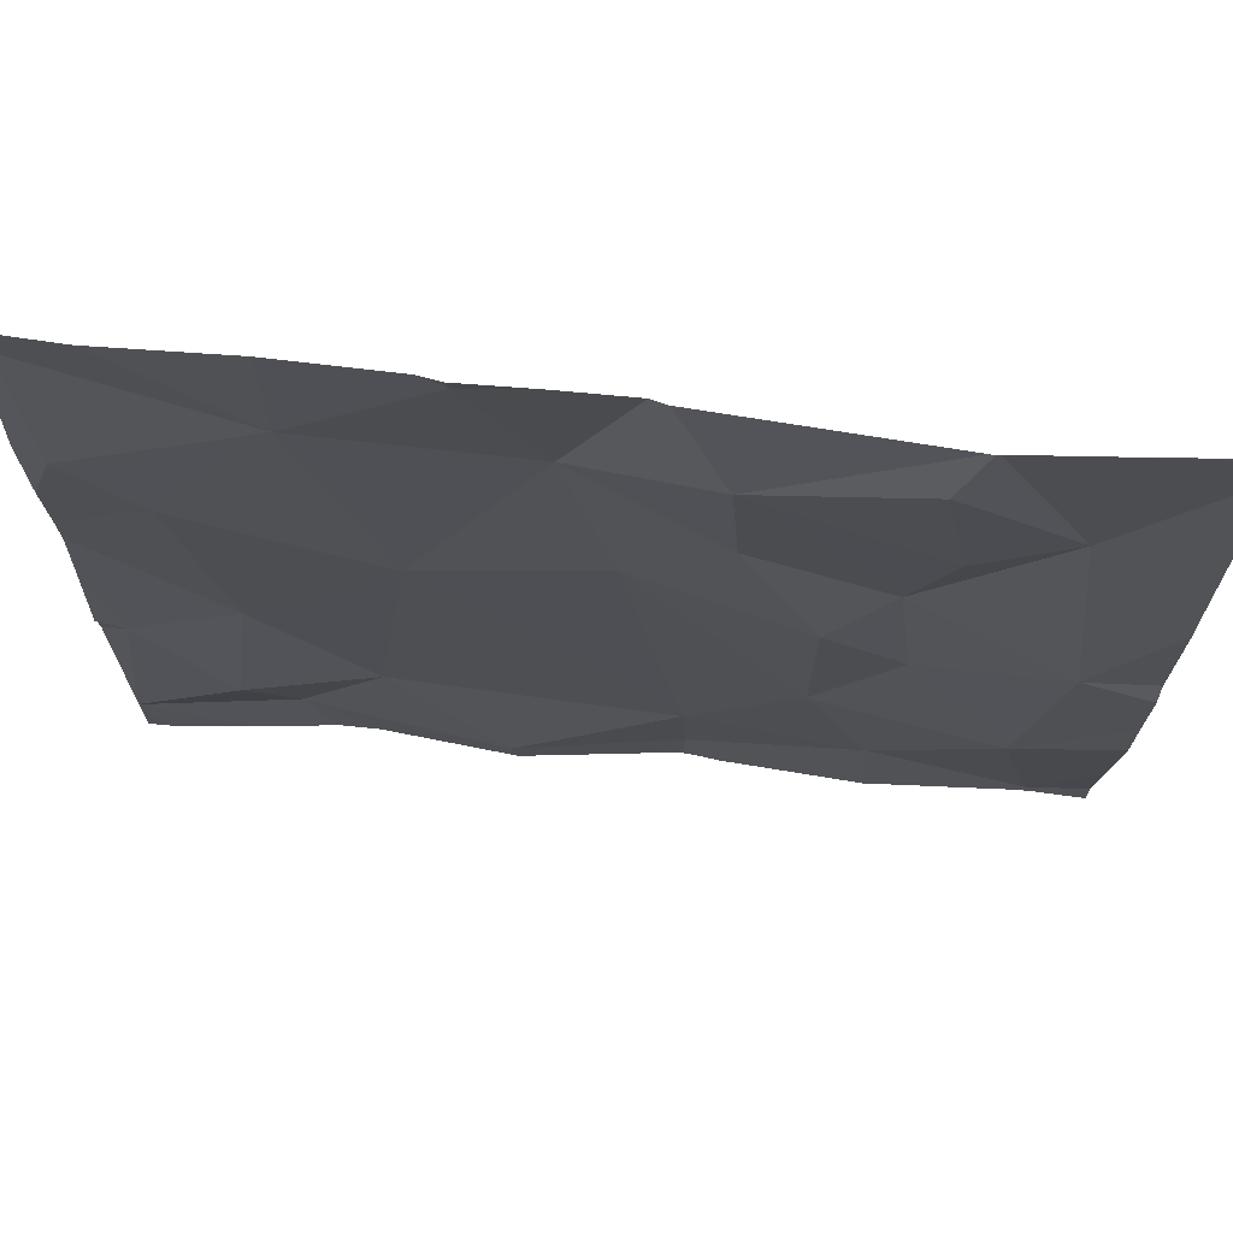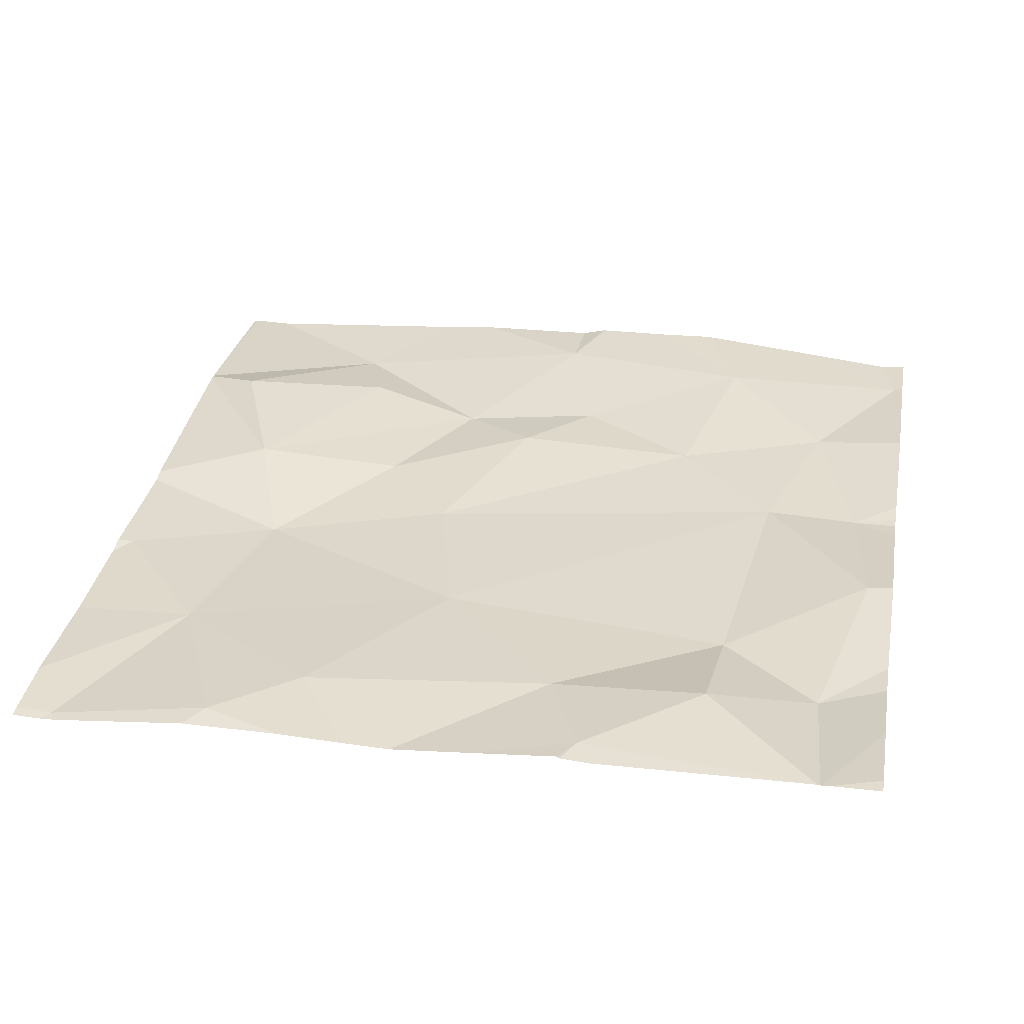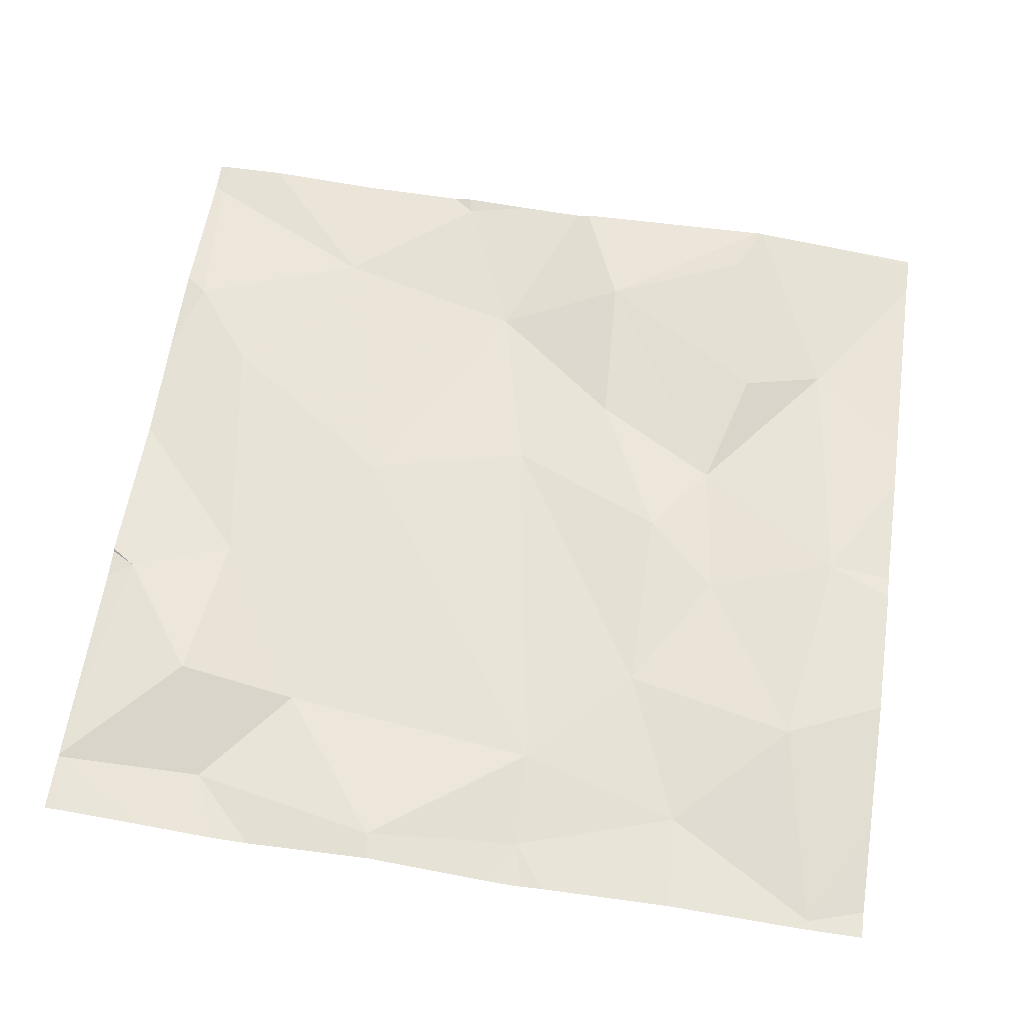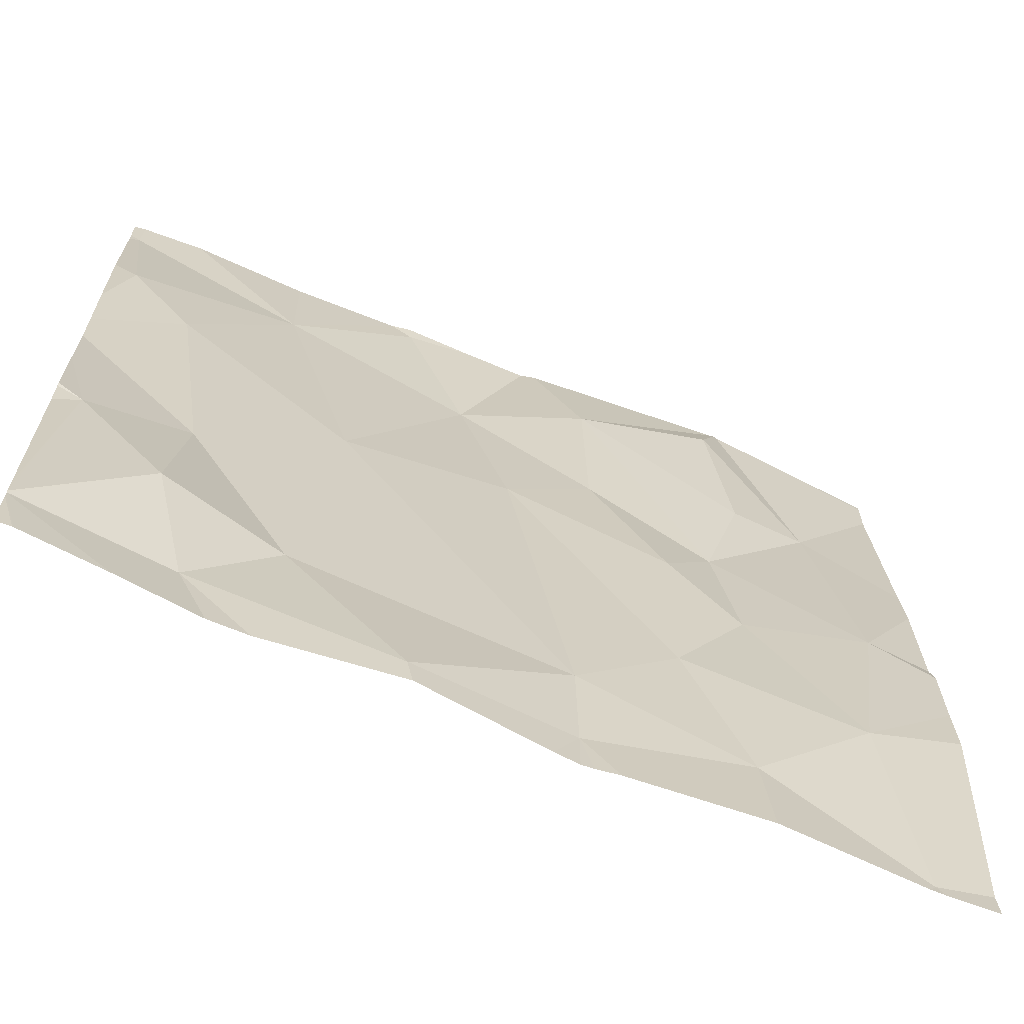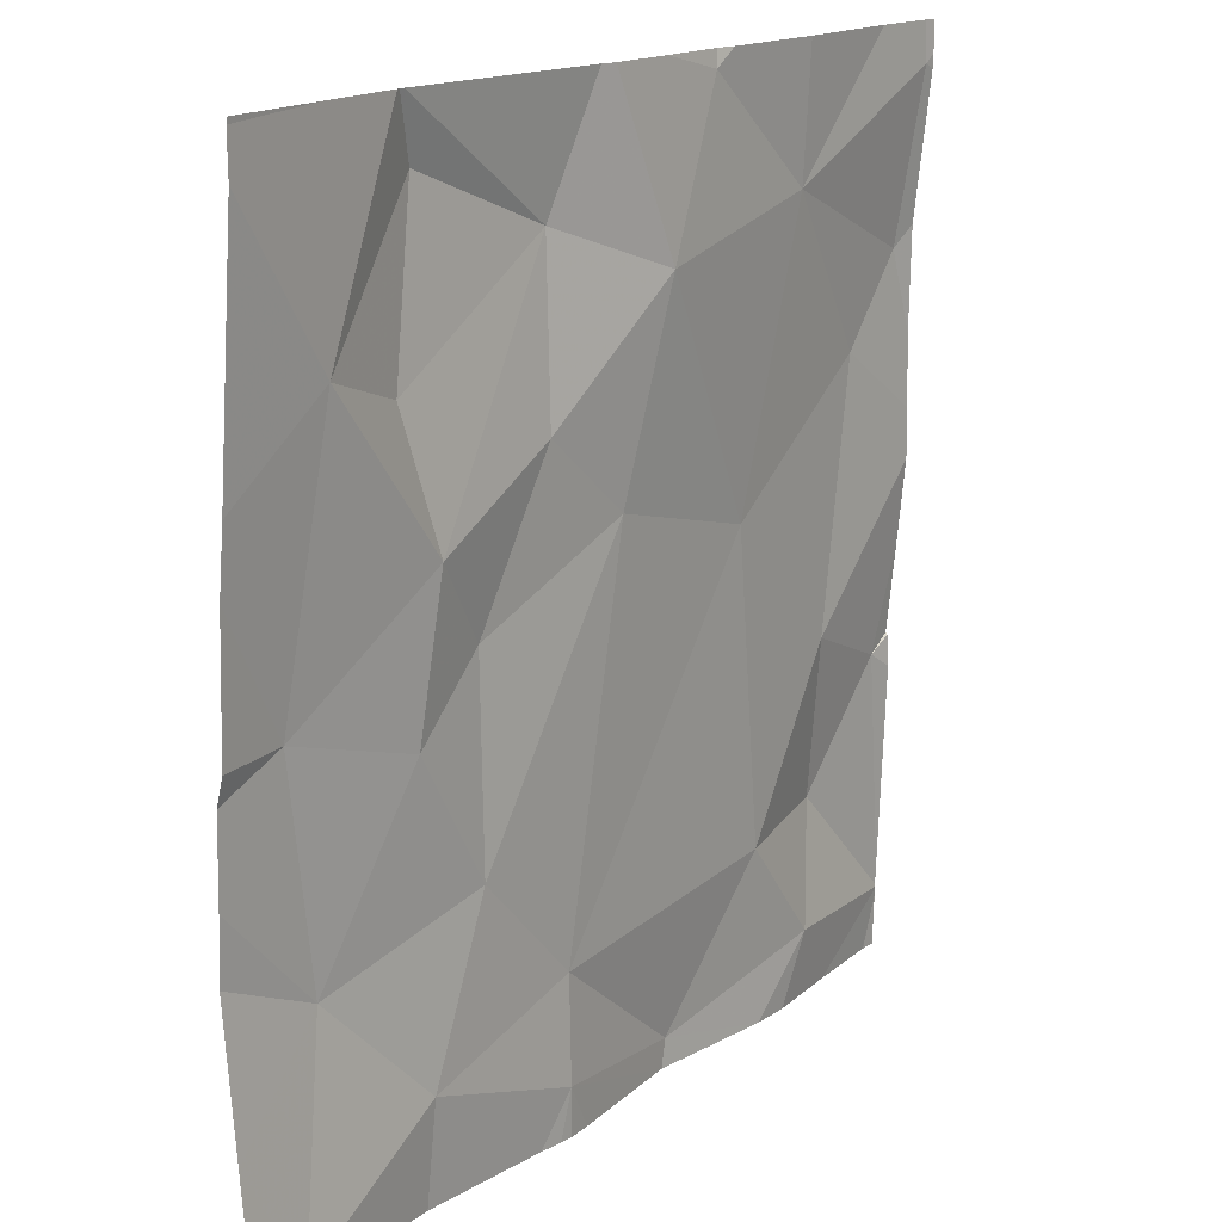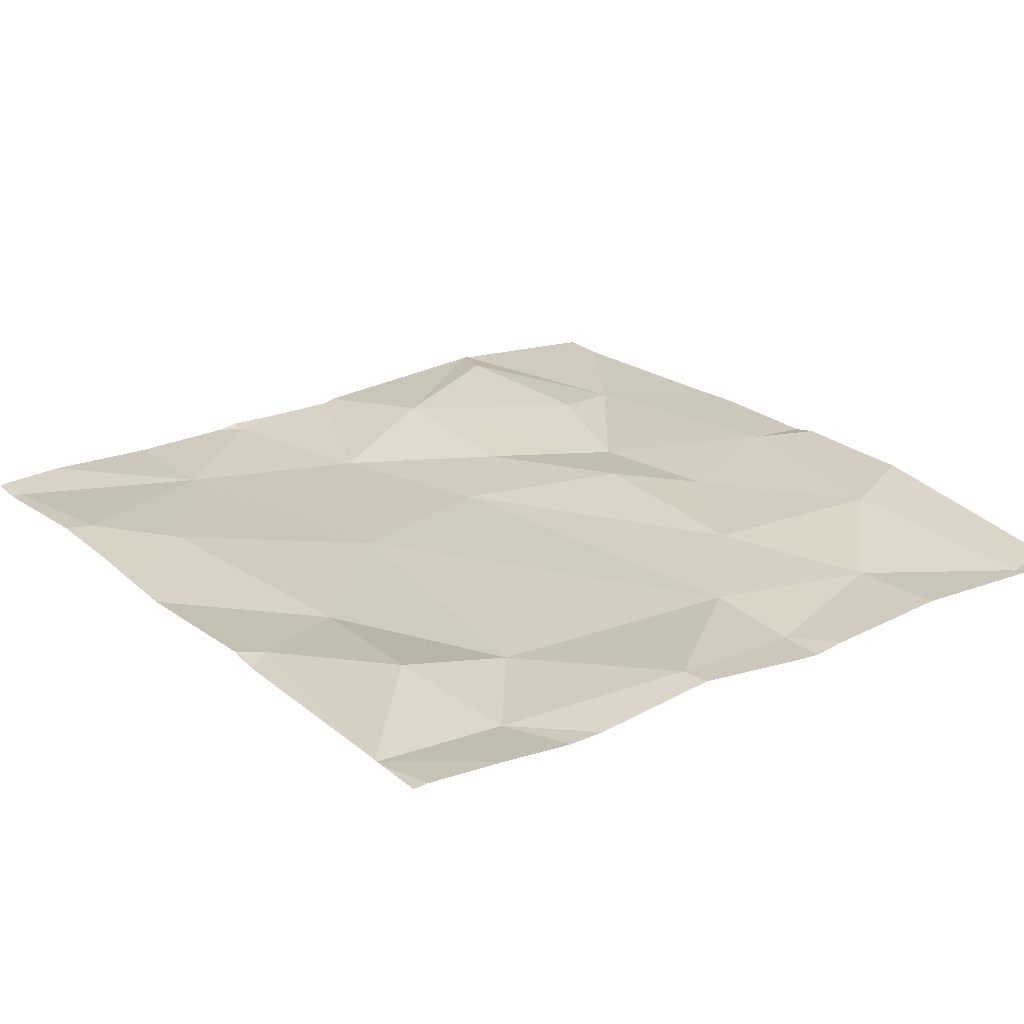
<metadata>
{"format":"obj","ext":"obj","renderer":"f3d","projection":"perspective","resolution":1024,"background":"white","views":[{"elev":73.2,"azim":7.7,"up":"+Y"},{"elev":34.7,"azim":-79.6,"up":"+Z"},{"elev":62.9,"azim":8.4,"up":"+Z"},{"elev":-66.3,"azim":-20.9,"up":"+Y"},{"elev":16.3,"azim":128.8,"up":"+Y"},{"elev":26.5,"azim":-36.9,"up":"+Z"}]}
</metadata>
<code>
v -145.7 216.4 483.4
v -145.3 216.2 483.4
v -145.3 216.2 483.4
v -145.9 216.5 483.4
v -145.3 215.6 483.4
v -145.6 216.5 483.4
v -145.4 216.3 483.3
v -146.3 216.5 483.4
v -146.1 216.4 483.4
v -145.9 216.4 483.3
v -146.3 216.3 483.4
v -145.6 216.2 483.4
v -145.6 216.1 483.4
v -145.7 216.2 483.4
v -145.8 216.2 483.4
v -145.4 216.1 483.4
v -145.6 215.9 483.4
v -145.7 215.8 483.4
v -145.6 215.6 483.4
v -146.1 215.6 483.4
v -145.6 215.7 483.4
v -145.7 215.6 483.4
v -145.4 215.6 483.4
v -145.7 215.6 483.4
v -145.4 215.6 483.4
v -146.3 216.5 483.4
v -145.5 216 483.4
v -145.4 215.8 483.4
v -146.2 215.6 483.4
v -145.9 216.5 483.4
v -145.8 216.5 483.4
v -146.1 215.7 483.4
v -146.2 216.5 483.4
v -145.3 216.5 483.3
v -146 216.1 483.4
v -146.2 215.8 483.4
v -145.5 216.3 483.4
v -146.3 215.9 483.4
v -146.2 216.2 483.4
v -145.3 216.5 483.3
v -146.1 216 483.4
v -145.3 215.7 483.4
v -145.8 216.5 483.4
v -145.9 215.6 483.4
v -146 215.8 483.4
v -145.5 216.5 483.4
v -145.4 215.6 483.4
v -145.9 216.5 483.4
v -146 216.5 483.4
v -146.3 216.5 483.4
v -146.3 216.5 483.4
v -146.3 216.3 483.4
v -146.3 216 483.4
v -146.3 215.9 483.4
v -146.3 215.9 483.4
v -146.3 215.9 483.4
v -146.3 215.7 483.4
v -146.3 215.7 483.4
v -146.3 215.7 483.4
v -146.3 215.7 483.4
v -146.3 216.1 483.4
v -146.3 216.2 483.4
v -146.3 216.2 483.4
v -145.5 216.5 483.4
v -146.3 215.6 483.4
v -145.3 215.6 483.4
v -145.3 215.9 483.4
v -145.3 215.9 483.4
v -145.3 216 483.4
v -145.3 216 483.4
v -146 215.6 483.4
v -145.9 215.6 483.4
v -145.8 215.6 483.4
v -145.7 215.6 483.4
v -145.7 215.6 483.4
v -145.4 215.6 483.4
v -146.3 215.6 483.4
v -146.3 215.6 483.4
v -146.3 215.6 483.4
v -145.5 216.5 483.4
v -146.1 216.5 483.4
v -145.3 216.5 483.3
v -146.3 216.5 483.4
v -146.3 216.5 483.4
v -145.3 216.5 483.3
v -145.4 216.5 483.3
f 64 6 46
f 73 22 72
f 8 9 33
f 10 1 43
f 34 7 40
f 46 7 80
f 7 6 37
f 8 11 9
f 9 10 4
f 30 10 31
f 11 8 50
f 9 4 49
f 18 44 22
f 13 27 12
f 14 15 13
f 25 28 21
f 12 14 13
f 39 35 9
f 69 16 70
f 15 17 13
f 81 9 49
f 17 18 21
f 57 32 58
f 35 45 18
f 7 12 16
f 1 10 14
f 7 16 3
f 28 16 27
f 18 17 15
f 72 44 71
f 18 22 21
f 71 32 20
f 23 21 19
f 16 12 27
f 27 13 17
f 16 28 68
f 28 25 42
f 24 22 75
f 28 27 17
f 19 22 24
f 80 7 34
f 58 36 59
f 44 32 71
f 15 35 18
f 59 38 60
f 7 37 12
f 53 41 61
f 35 39 41
f 19 21 22
f 68 28 67
f 39 11 62
f 61 39 63
f 67 28 42
f 44 45 32
f 10 15 14
f 35 41 45
f 1 14 12
f 37 1 12
f 6 1 37
f 31 10 43
f 32 45 36
f 39 9 11
f 9 35 10
f 35 15 10
f 45 44 18
f 21 28 17
f 45 41 36
f 36 41 38
f 22 44 72
f 26 8 33
f 33 9 81
f 50 8 51
f 5 25 47
f 20 32 29
f 51 8 26
f 29 57 77
f 52 11 50
f 42 25 66
f 30 4 10
f 53 38 41
f 54 38 53
f 2 7 3
f 55 38 56
f 3 16 69
f 23 25 21
f 56 38 54
f 32 57 29
f 48 4 30
f 58 32 36
f 59 36 38
f 40 7 2
f 60 38 55
f 47 25 76
f 61 41 39
f 62 11 52
f 63 39 62
f 80 34 86
f 5 66 25
f 77 65 78
f 70 16 68
f 49 4 48
f 74 22 73
f 75 22 74
f 43 1 64
f 76 25 23
f 46 6 7
f 77 57 65
f 78 65 79
f 64 1 6
f 82 34 85
f 83 51 26
f 84 51 83
f 86 34 82

</code>
